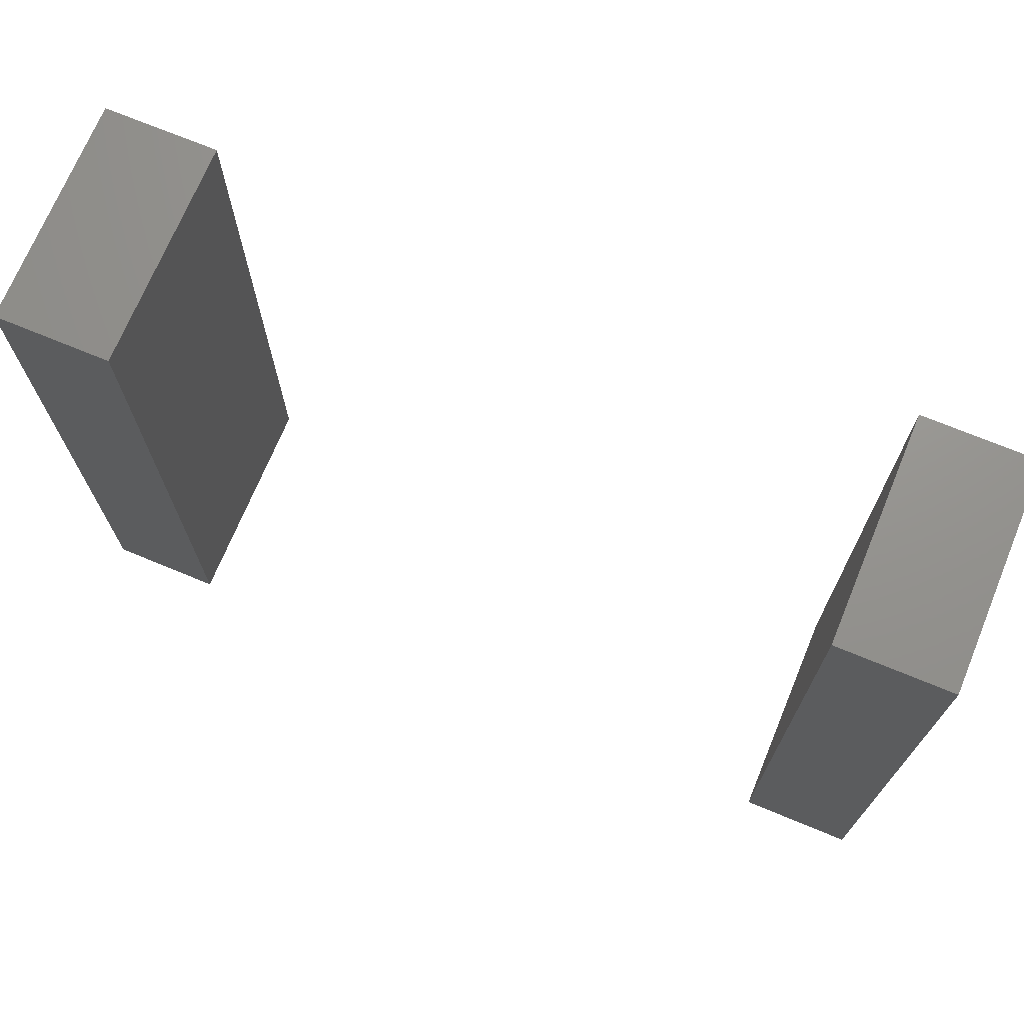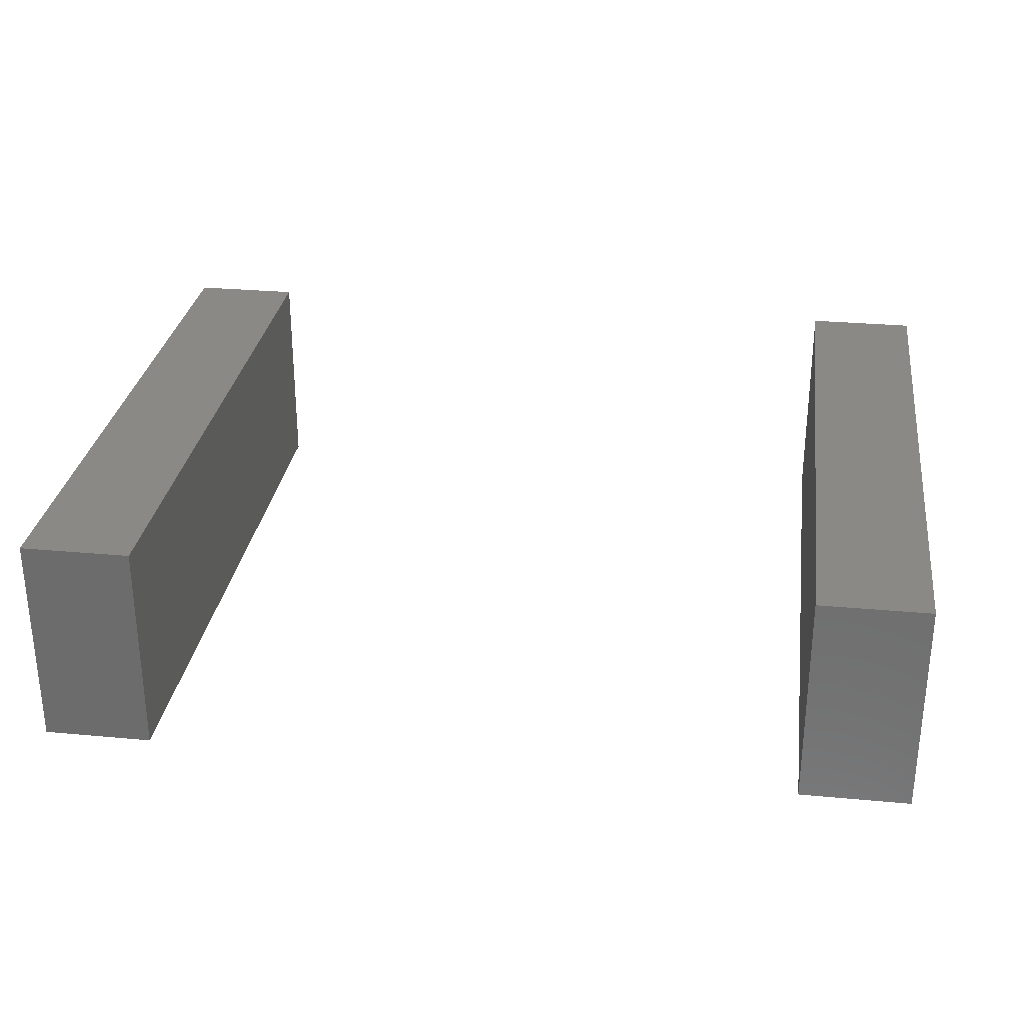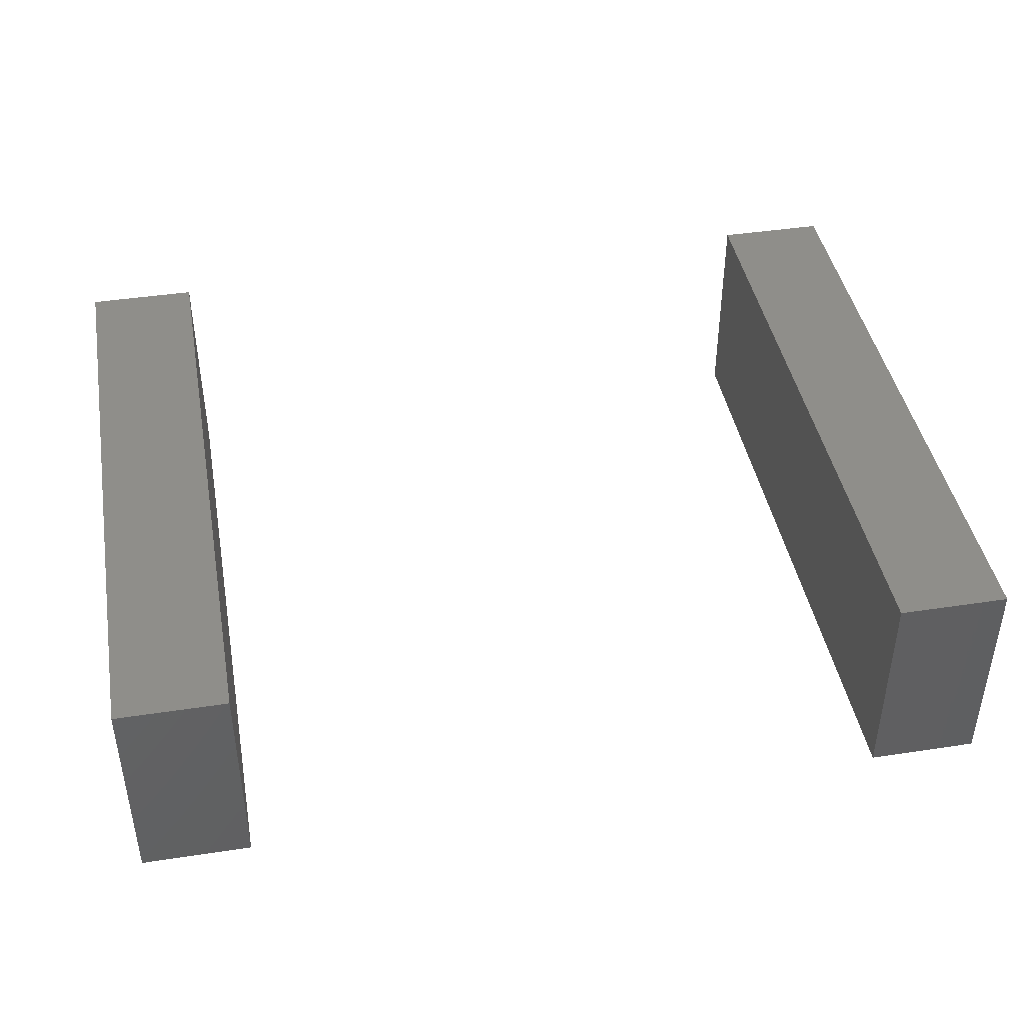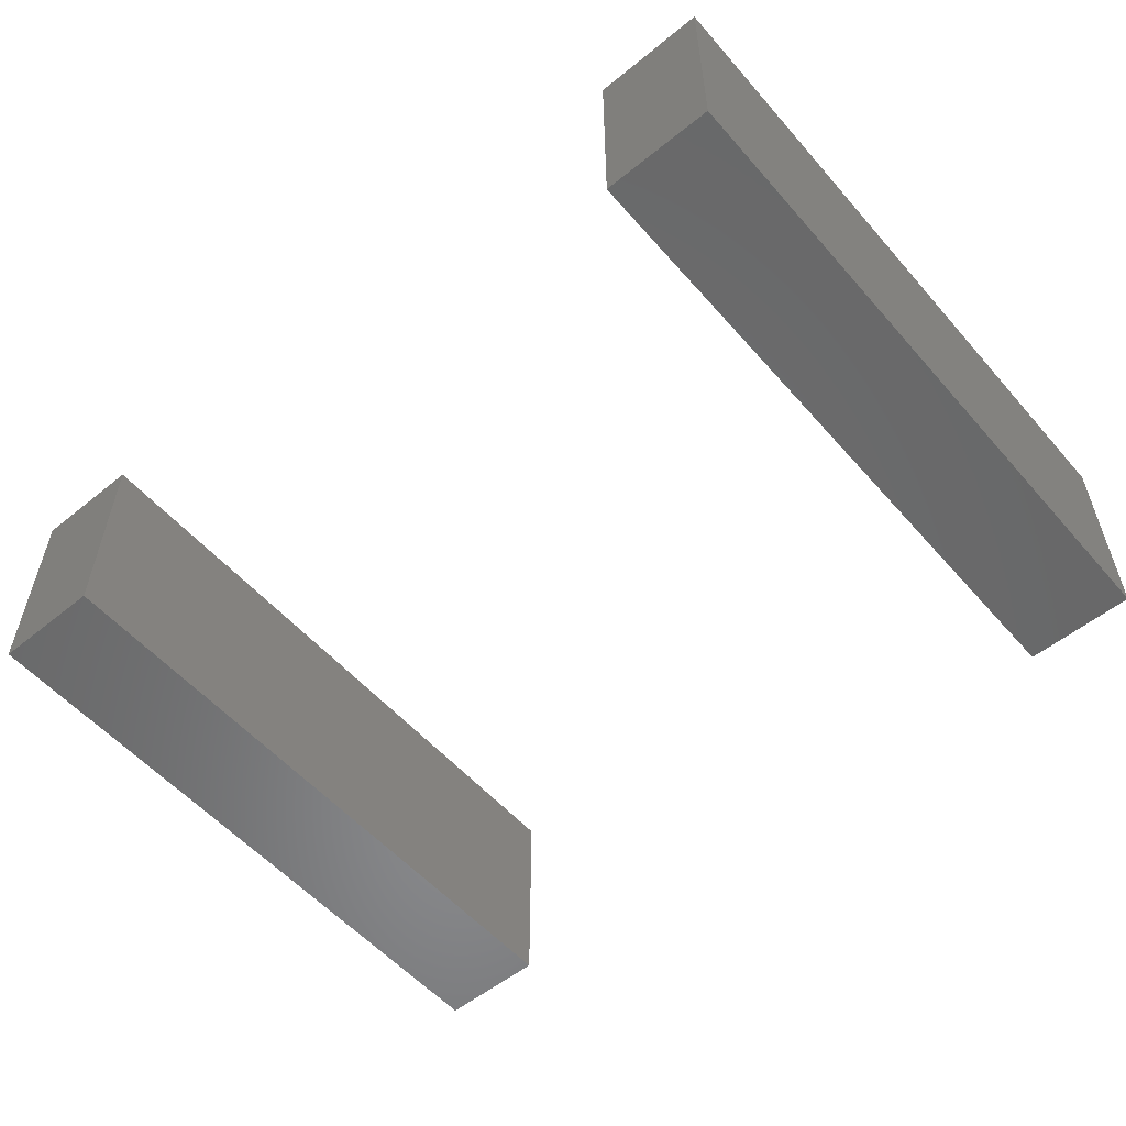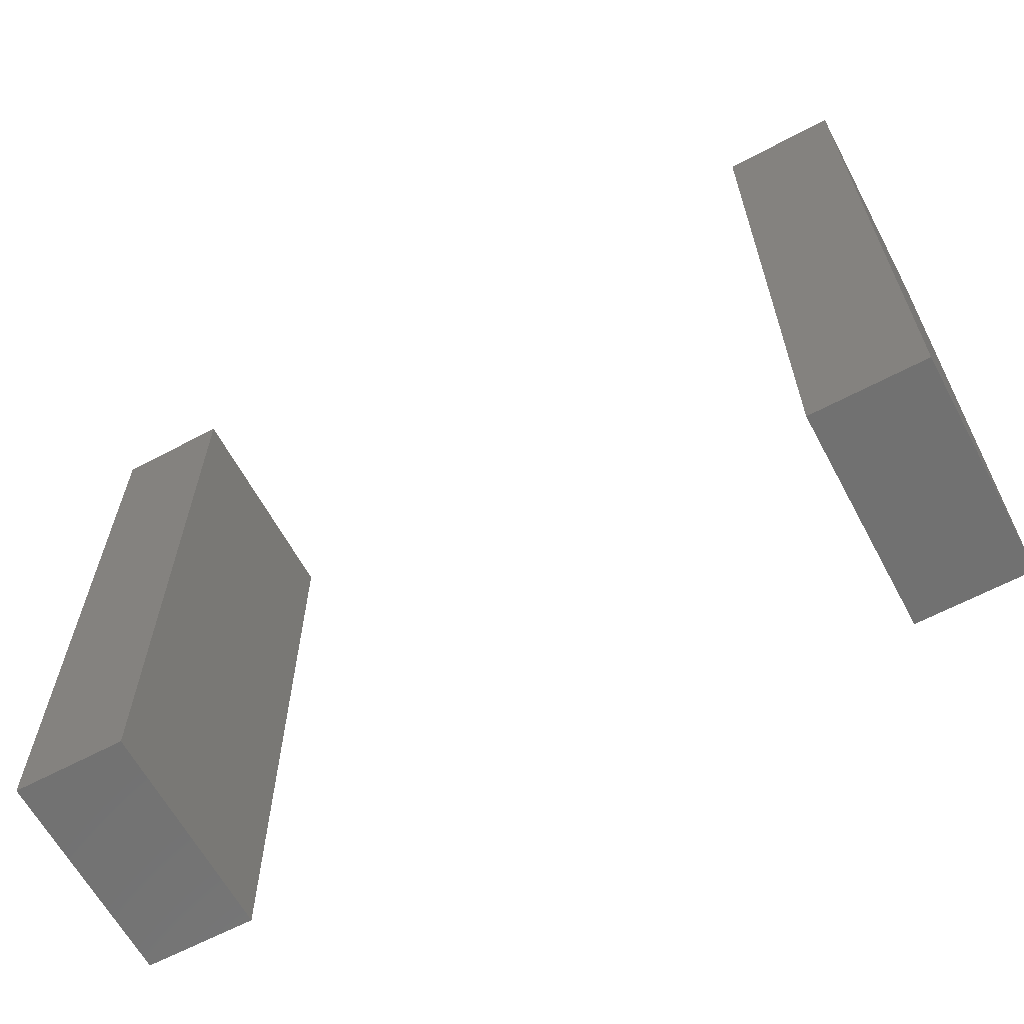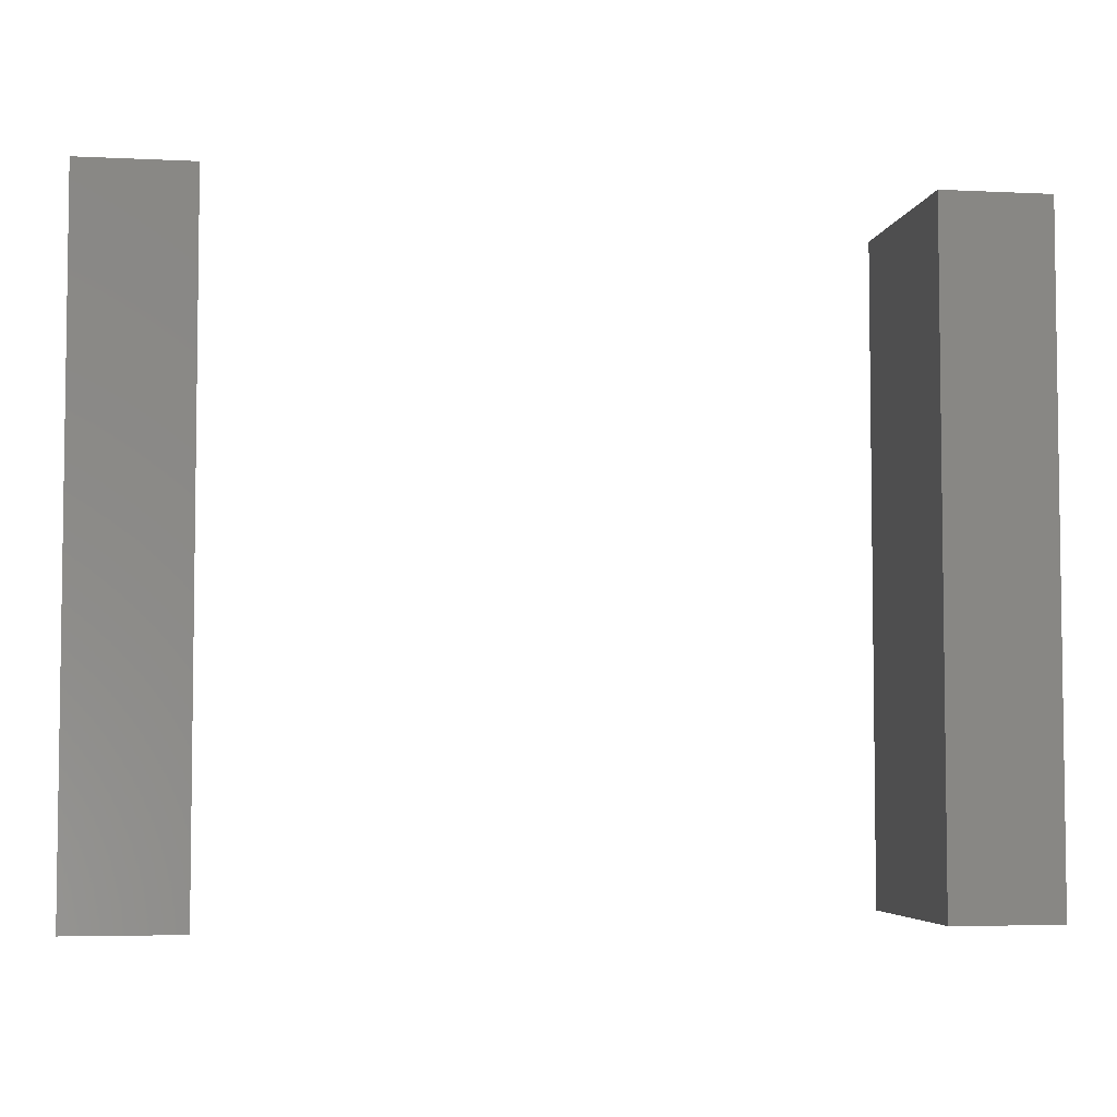
<metadata>
{"format":"stl","ext":"stl","renderer":"f3d","projection":"perspective","resolution":1024,"background":"white","views":[{"elev":71.2,"azim":-157.5,"up":"+Z"},{"elev":29.4,"azim":7.8,"up":"+Y"},{"elev":42.8,"azim":169.7,"up":"+Y"},{"elev":-55.3,"azim":-139.6,"up":"+Y"},{"elev":-63.3,"azim":28.2,"up":"+Z"},{"elev":-4.8,"azim":171.1,"up":"+Z"}]}
</metadata>
<code>
# stl→obj: 16 verts, 24 faces
v -10 -2.5 15
v -10 2.5 15
v -10 -2.5 0
v -10 2.5 0
v -7.5 -2.5 15
v -7.5 -2.5 0
v -7.5 2.5 15
v -7.5 2.5 0
v 7.5 -2.5 15
v 7.5 2.5 15
v 7.5 -2.5 0
v 7.5 2.5 0
v 10 -2.5 15
v 10 -2.5 0
v 10 2.5 15
v 10 2.5 0
f 1 2 3
f 3 2 4
f 5 1 6
f 6 1 3
f 7 5 8
f 8 5 6
f 2 7 4
f 4 7 8
f 5 7 1
f 1 7 2
f 8 6 4
f 4 6 3
f 9 10 11
f 11 10 12
f 13 9 14
f 14 9 11
f 15 13 16
f 16 13 14
f 10 15 12
f 12 15 16
f 13 15 9
f 9 15 10
f 16 14 12
f 12 14 11

</code>
